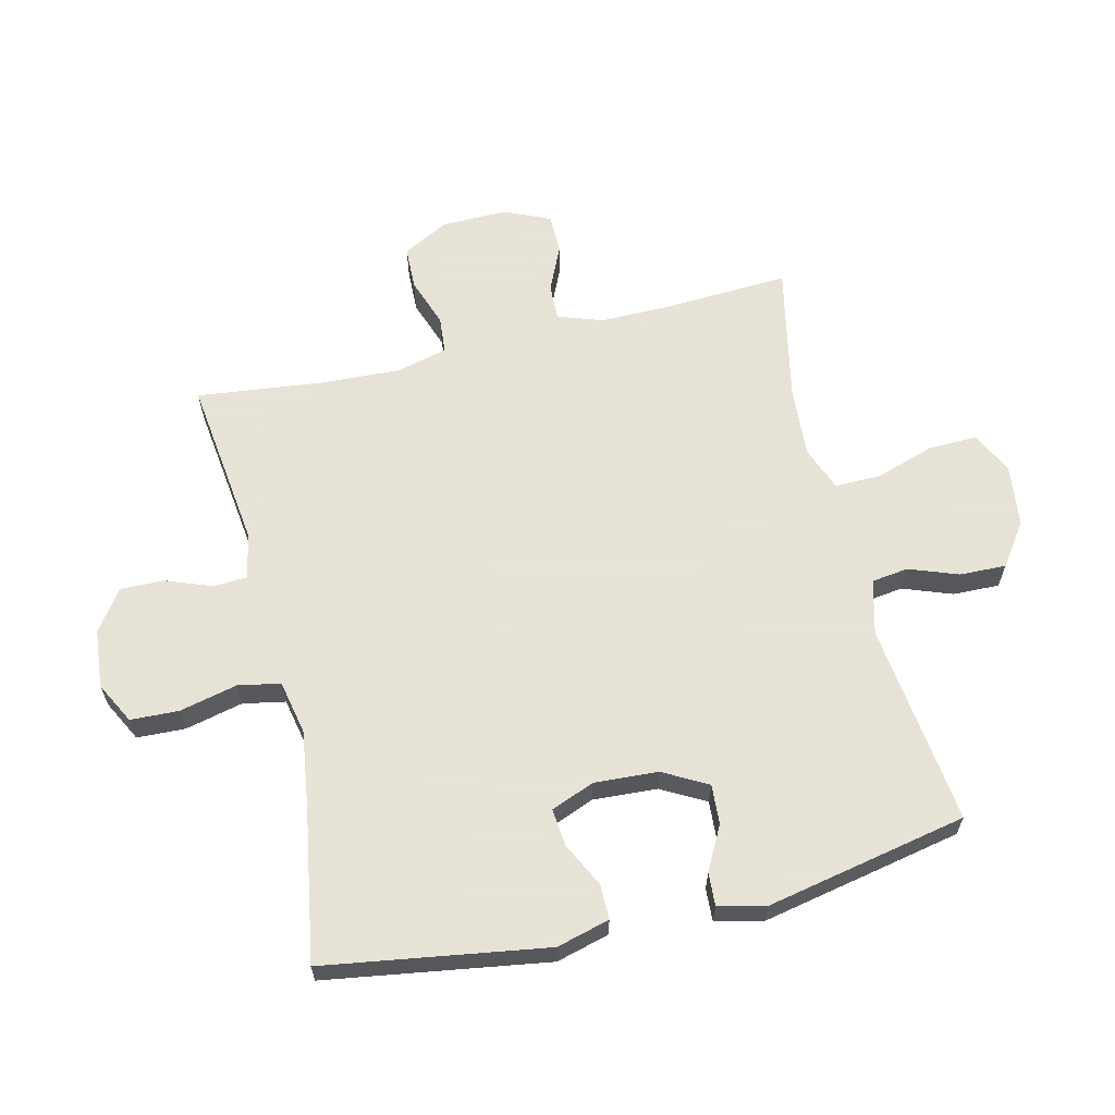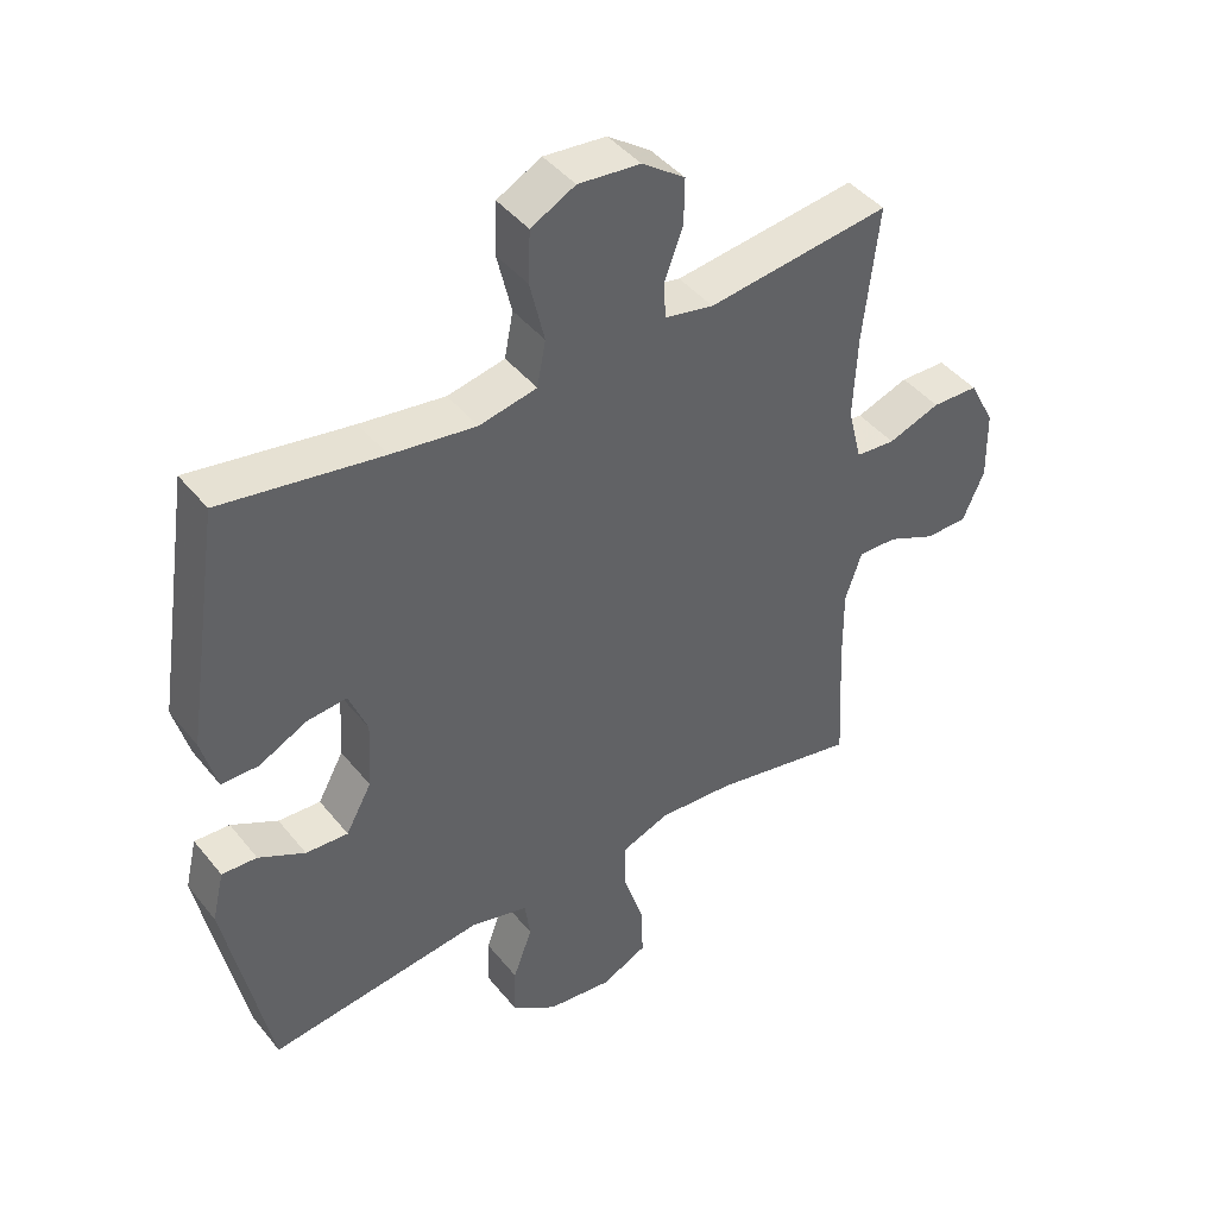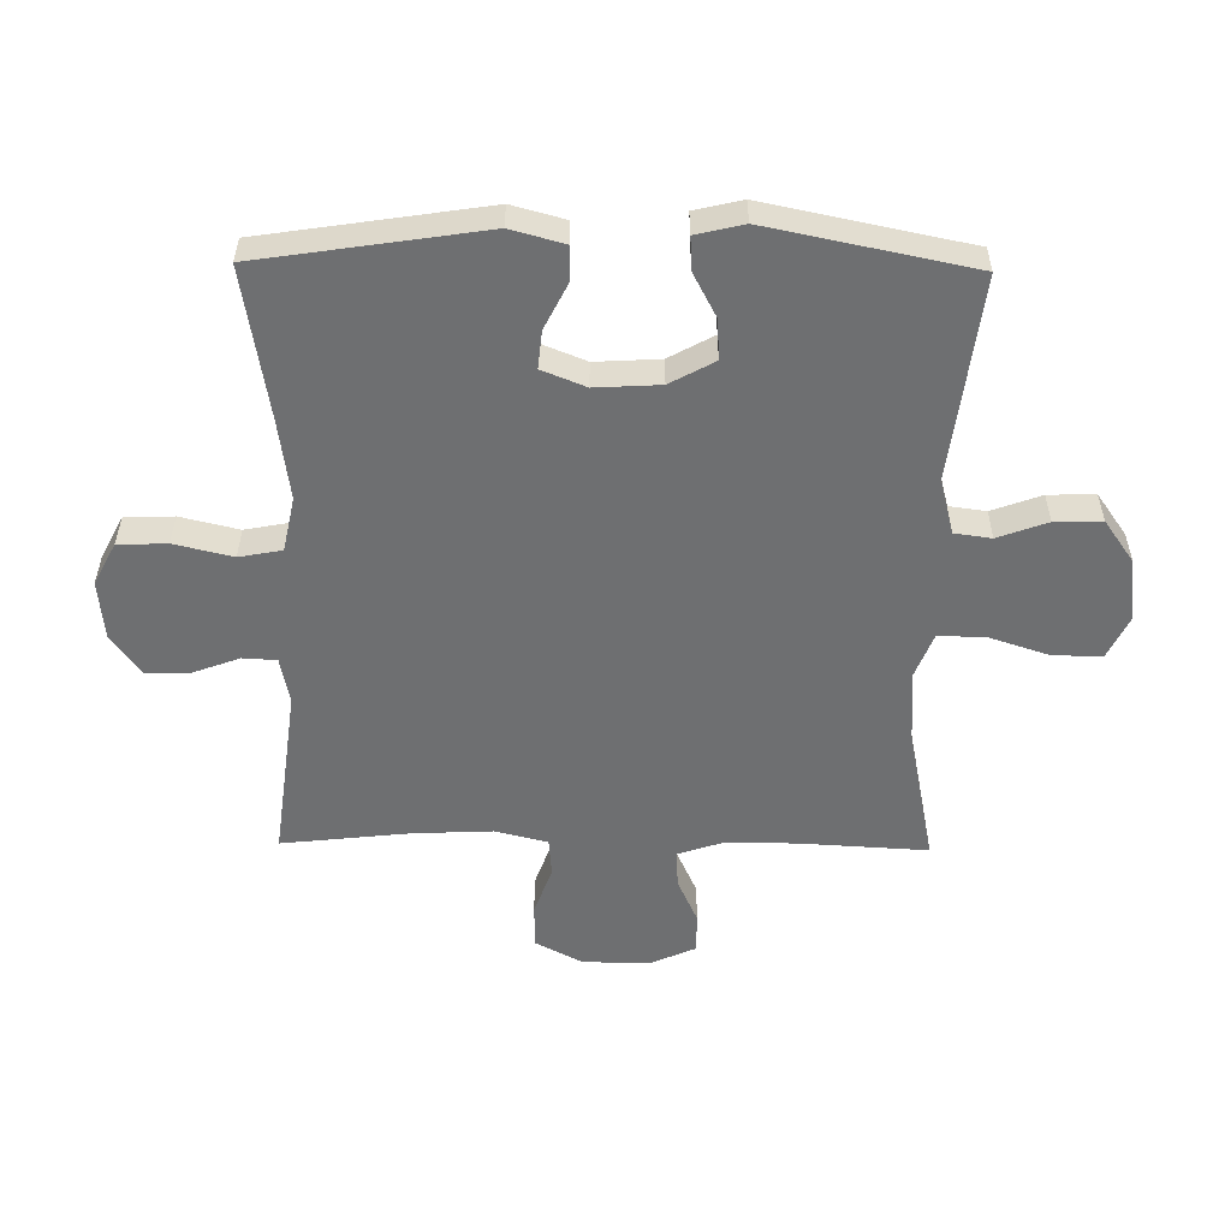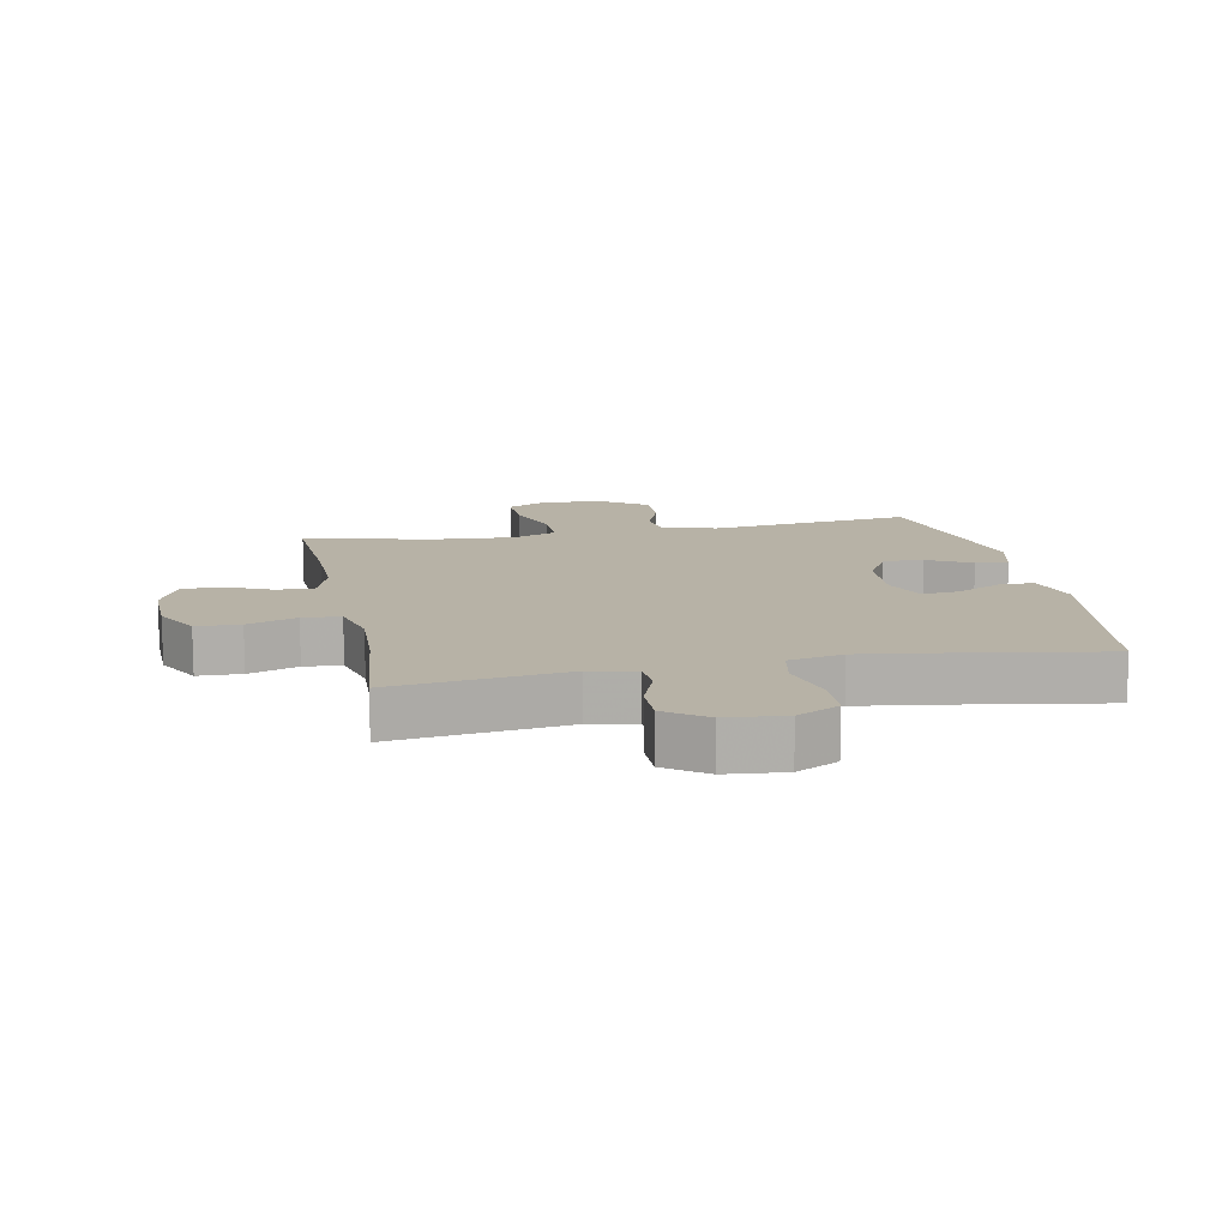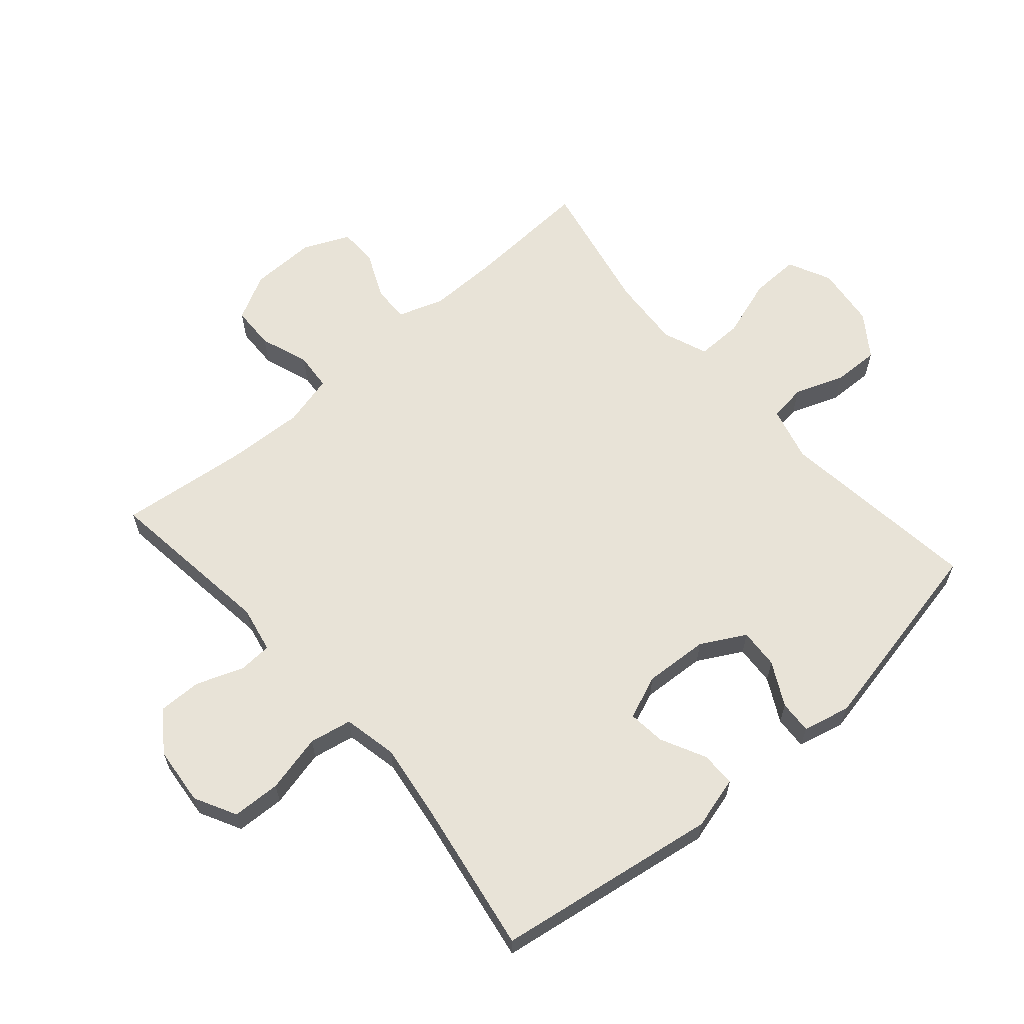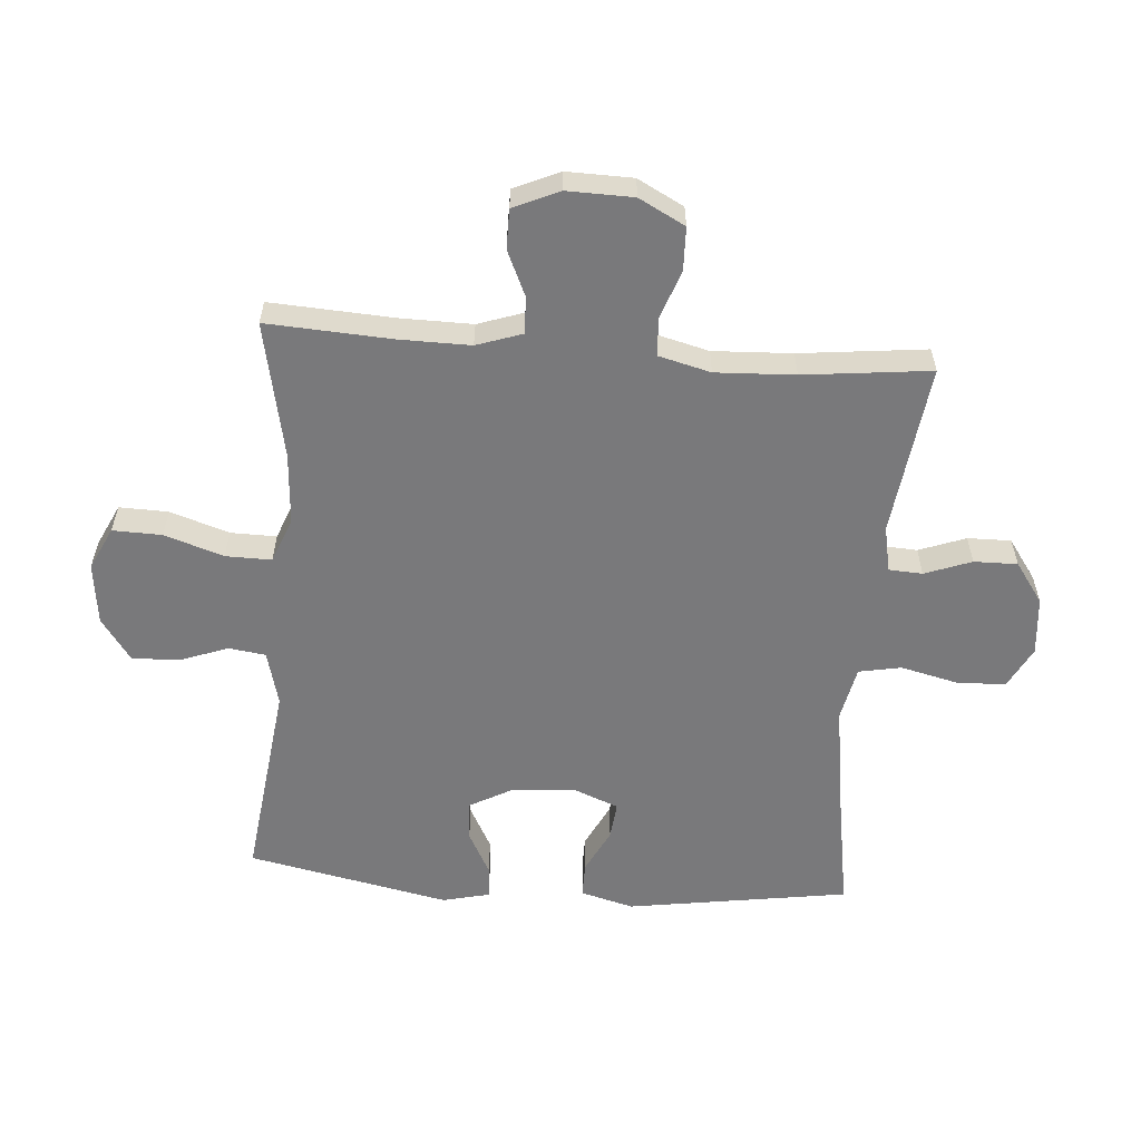
<metadata>
{"format":"obj","ext":"obj","renderer":"f3d","projection":"perspective","resolution":1024,"background":"white","views":[{"elev":62.8,"azim":76.6,"up":"+Y"},{"elev":43.5,"azim":144.2,"up":"+Z"},{"elev":-54.5,"azim":89.2,"up":"+Y"},{"elev":12.5,"azim":-11.3,"up":"+Y"},{"elev":62.4,"azim":49.0,"up":"+Y"},{"elev":-57.9,"azim":-94.5,"up":"+Y"}]}
</metadata>
<code>
v -0.5 0.07 -0.5
v -0.489 0.07 -0.299
v -0.488 0.07 -0.185
v -0.513 0.07 -0.112
v -0.572 0.07 -0.114
v -0.645 0.07 -0.147
v -0.709 0.07 -0.147
v -0.742 0.07 -0.073
v -0.74 0.07 0.033
v -0.701 0.07 0.107
v -0.631 0.07 0.109
v -0.552 0.07 0.081
v -0.492 0.07 0.086
v -0.471 0.07 0.169
v -0.477 0.07 0.296
v -0.5 0.07 0.5
v -0.224 0.07 0.465
v -0.15 0.07 0.48
v -0.147 0.07 0.534
v -0.175 0.07 0.609
v -0.176 0.07 0.679
v -0.111 0.07 0.725
v -0.017 0.07 0.734
v 0.05 0.07 0.699
v 0.053 0.07 0.621
v 0.031 0.07 0.528
v 0.044 0.07 0.46
v 0.131 0.07 0.442
v 0.259 0.07 0.46
v 0.5 0.07 0.5
v 0.555 0.07 0.143
v 0.532 0.07 0.058
v 0.476 0.07 0.058
v 0.404 0.07 0.094
v 0.344 0.07 0.1
v 0.316 0.07 0.03
v 0.322 0.07 -0.073
v 0.361 0.07 -0.144
v 0.425 0.07 -0.14
v 0.495 0.07 -0.103
v 0.548 0.07 -0.1
v 0.566 0.07 -0.176
v 0.5 0.07 -0.5
v 0.174 0.07 -0.46
v 0.086 0.07 -0.483
v 0.078 0.07 -0.542
v 0.107 0.07 -0.621
v 0.109 0.07 -0.696
v 0.041 0.07 -0.744
v -0.058 0.07 -0.756
v -0.127 0.07 -0.723
v -0.125 0.07 -0.644
v -0.094 0.07 -0.549
v -0.093 0.07 -0.475
v -0.165 0.07 -0.447
v -0.28 0.07 -0.455
v -0.5 0 -0.5
v -0.489 0 -0.299
v -0.488 0 -0.185
v -0.513 0 -0.112
v -0.572 0 -0.114
v -0.645 0 -0.147
v -0.709 0 -0.147
v -0.742 0 -0.073
v -0.74 0 0.033
v -0.701 0 0.107
v -0.631 0 0.109
v -0.552 0 0.081
v -0.492 0 0.086
v -0.471 0 0.169
v -0.477 0 0.296
v -0.5 0 0.5
v -0.224 0 0.465
v -0.15 0 0.48
v -0.147 0 0.534
v -0.175 0 0.609
v -0.176 0 0.679
v -0.111 0 0.725
v -0.017 0 0.734
v 0.05 0 0.699
v 0.053 0 0.621
v 0.031 0 0.528
v 0.044 0 0.46
v 0.131 0 0.442
v 0.259 0 0.46
v 0.5 0 0.5
v 0.555 0 0.143
v 0.532 0 0.058
v 0.476 0 0.058
v 0.404 0 0.094
v 0.344 0 0.1
v 0.316 0 0.03
v 0.322 0 -0.073
v 0.361 0 -0.144
v 0.425 0 -0.14
v 0.495 0 -0.103
v 0.548 0 -0.1
v 0.566 0 -0.176
v 0.5 0 -0.5
v 0.174 0 -0.46
v 0.086 0 -0.483
v 0.078 0 -0.542
v 0.107 0 -0.621
v 0.109 0 -0.696
v 0.041 0 -0.744
v -0.058 0 -0.756
v -0.127 0 -0.723
v -0.125 0 -0.644
v -0.094 0 -0.549
v -0.093 0 -0.475
v -0.165 0 -0.447
v -0.28 0 -0.455
f 50 51 52 53
f 50 53 54
f 49 50 54
f 46 47 48 49
f 45 46 49 54
f 44 45 54 55
f 42 43 44
f 39 40 41 42
f 38 39 42 44
f 37 38 44 55
f 31 32 33 34
f 29 30 31 34
f 28 29 34 35
f 27 28 35 36
f 23 24 25 26
f 23 26 27
f 22 23 27
f 19 20 21 22
f 18 19 22 27
f 17 18 27 36
f 15 16 17 36
f 9 10 11 12
f 9 12 13
f 8 9 13
f 5 6 7 8
f 4 5 8 13
f 3 4 13 14
f 56 1 2
f 56 2 3 14
f 36 37 55 56
f 14 15 36 56
f 109 108 107 106
f 110 109 106
f 110 106 105
f 105 104 103 102
f 110 105 102 101
f 111 110 101 100
f 100 99 98
f 98 97 96 95
f 100 98 95 94
f 111 100 94 93
f 90 89 88 87
f 90 87 86 85
f 91 90 85 84
f 92 91 84 83
f 82 81 80 79
f 83 82 79
f 83 79 78
f 78 77 76 75
f 83 78 75 74
f 92 83 74 73
f 92 73 72 71
f 68 67 66 65
f 69 68 65
f 69 65 64
f 64 63 62 61
f 69 64 61 60
f 70 69 60 59
f 58 57 112
f 70 59 58 112
f 112 111 93 92
f 112 92 71 70
f 1 57 58 2
f 2 58 59 3
f 3 59 60 4
f 4 60 61 5
f 5 61 62 6
f 6 62 63 7
f 7 63 64 8
f 8 64 65 9
f 9 65 66 10
f 10 66 67 11
f 11 67 68 12
f 12 68 69 13
f 13 69 70 14
f 14 70 71 15
f 15 71 72 16
f 16 72 73 17
f 17 73 74 18
f 18 74 75 19
f 19 75 76 20
f 20 76 77 21
f 21 77 78 22
f 22 78 79 23
f 23 79 80 24
f 24 80 81 25
f 25 81 82 26
f 26 82 83 27
f 27 83 84 28
f 28 84 85 29
f 29 85 86 30
f 30 86 87 31
f 31 87 88 32
f 32 88 89 33
f 33 89 90 34
f 34 90 91 35
f 35 91 92 36
f 36 92 93 37
f 37 93 94 38
f 38 94 95 39
f 39 95 96 40
f 40 96 97 41
f 41 97 98 42
f 42 98 99 43
f 43 99 100 44
f 44 100 101 45
f 45 101 102 46
f 46 102 103 47
f 47 103 104 48
f 48 104 105 49
f 49 105 106 50
f 50 106 107 51
f 51 107 108 52
f 52 108 109 53
f 53 109 110 54
f 54 110 111 55
f 55 111 112 56
f 56 112 57 1

</code>
